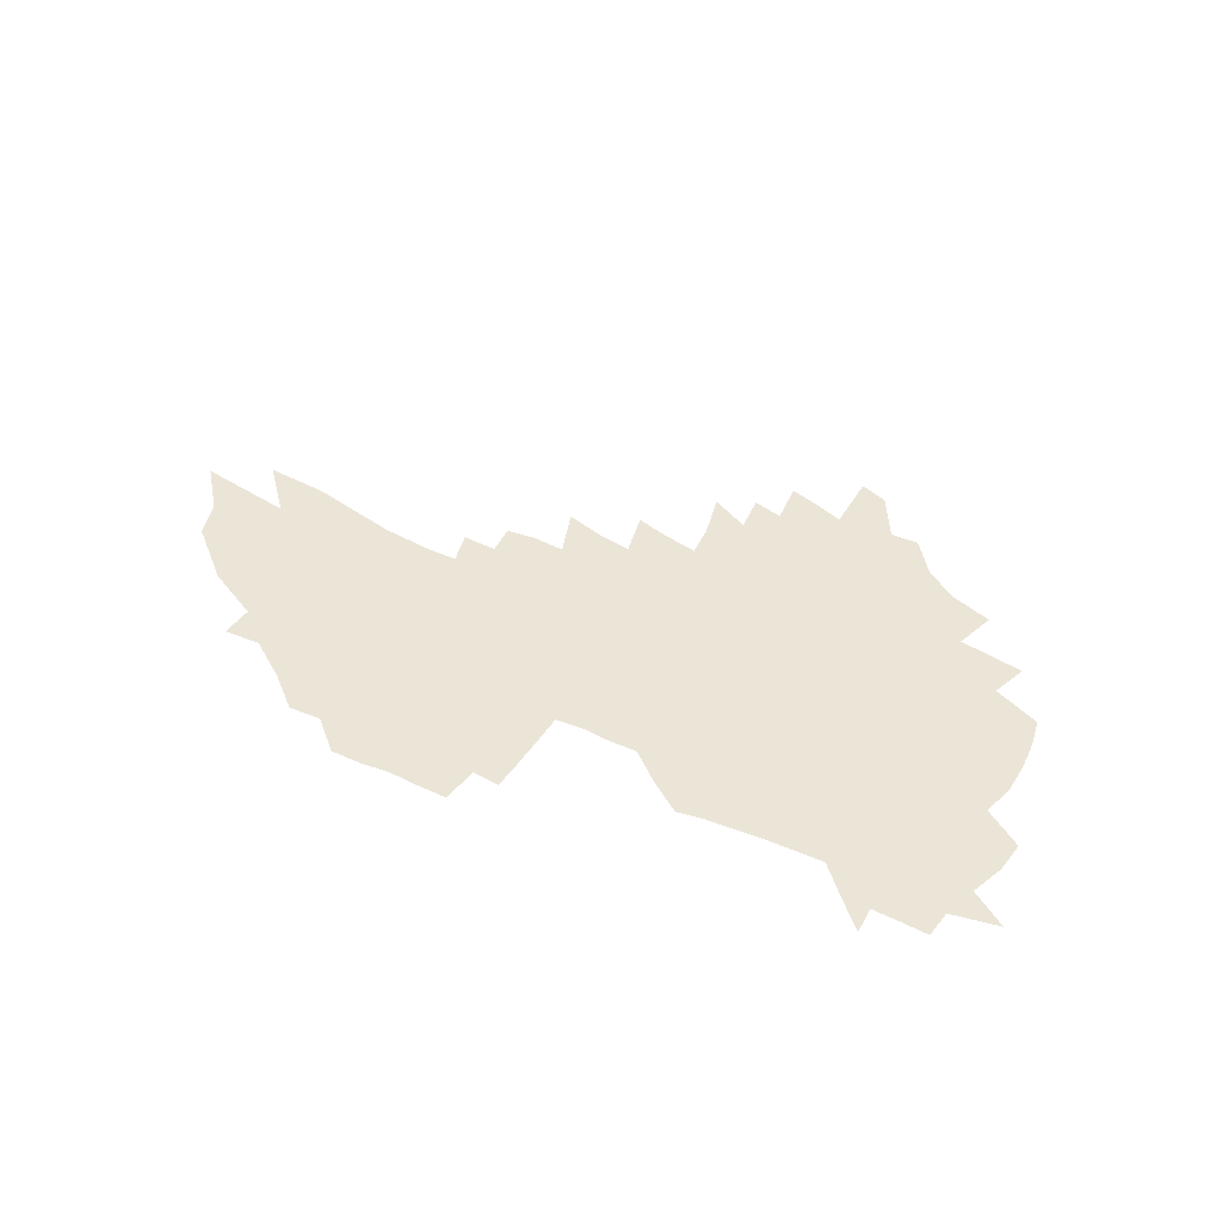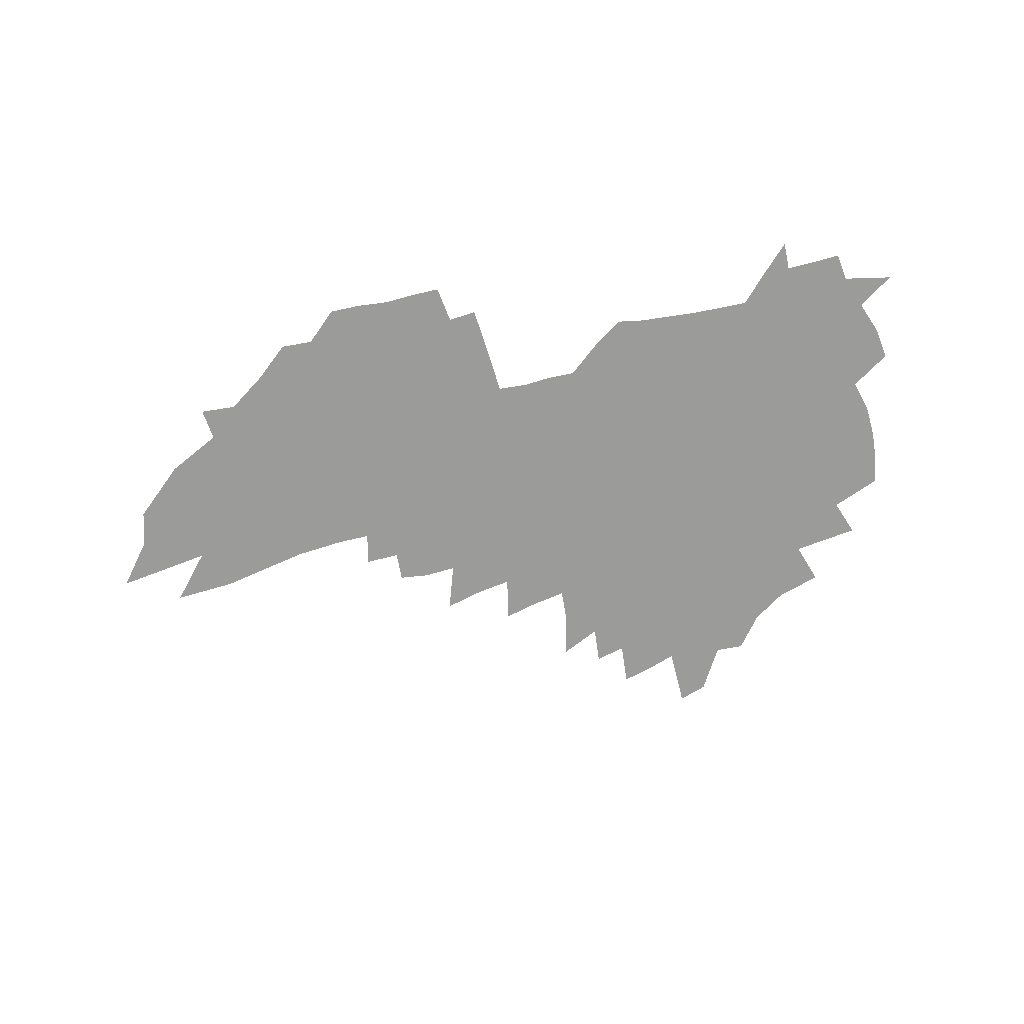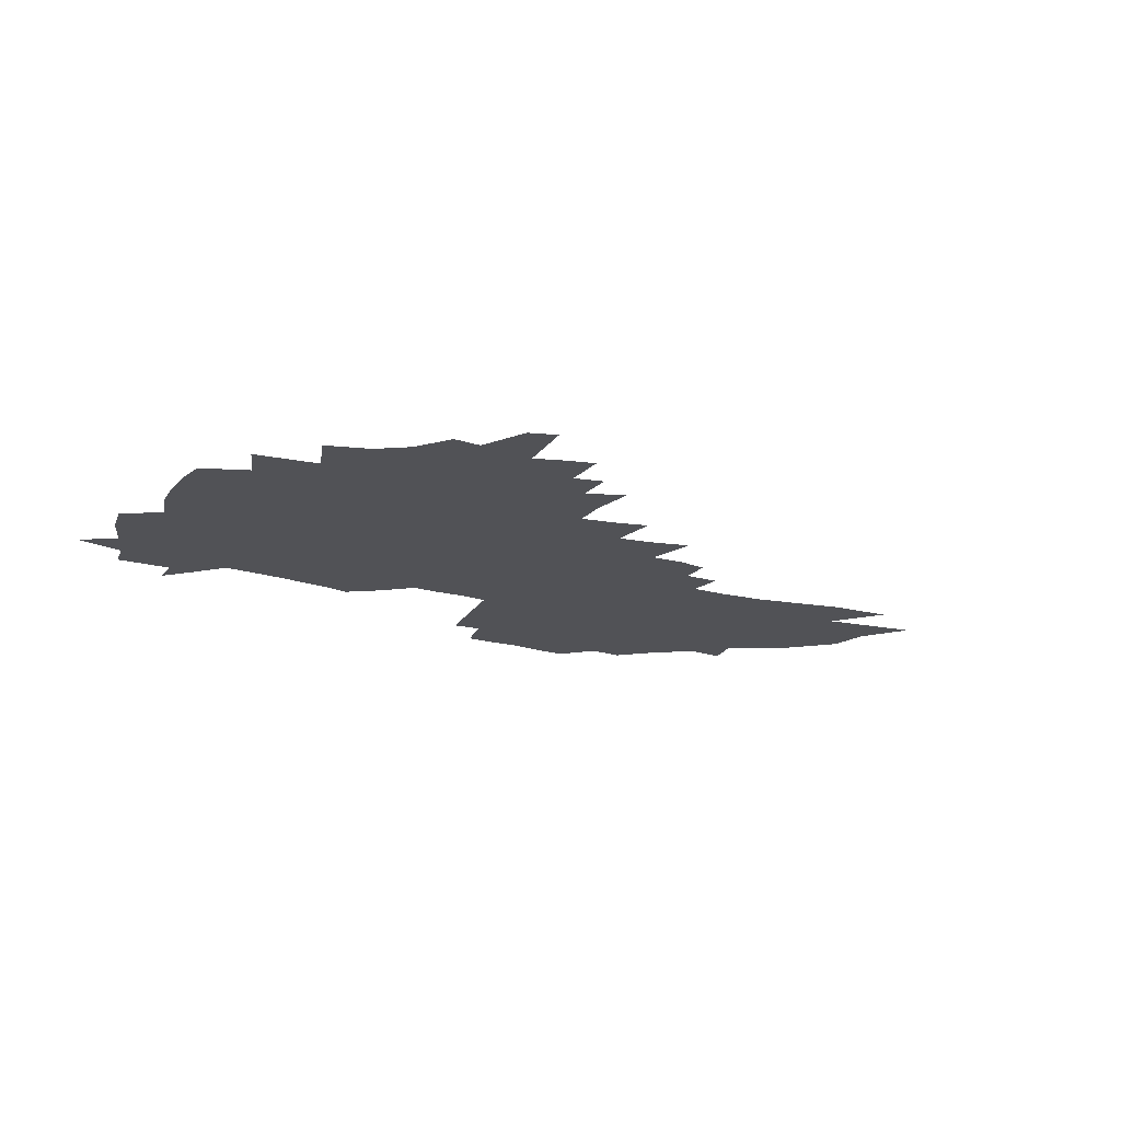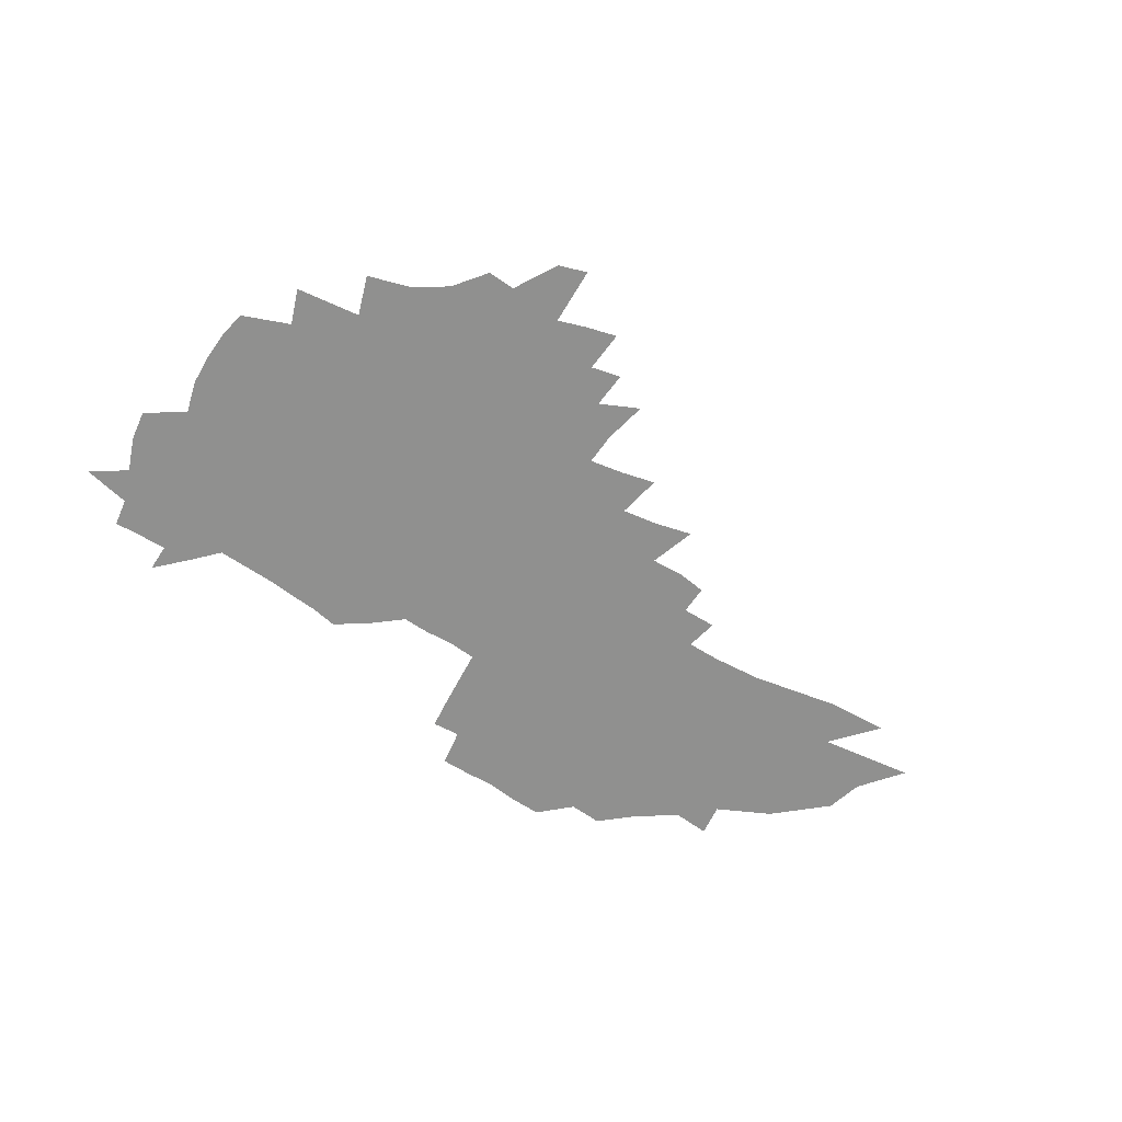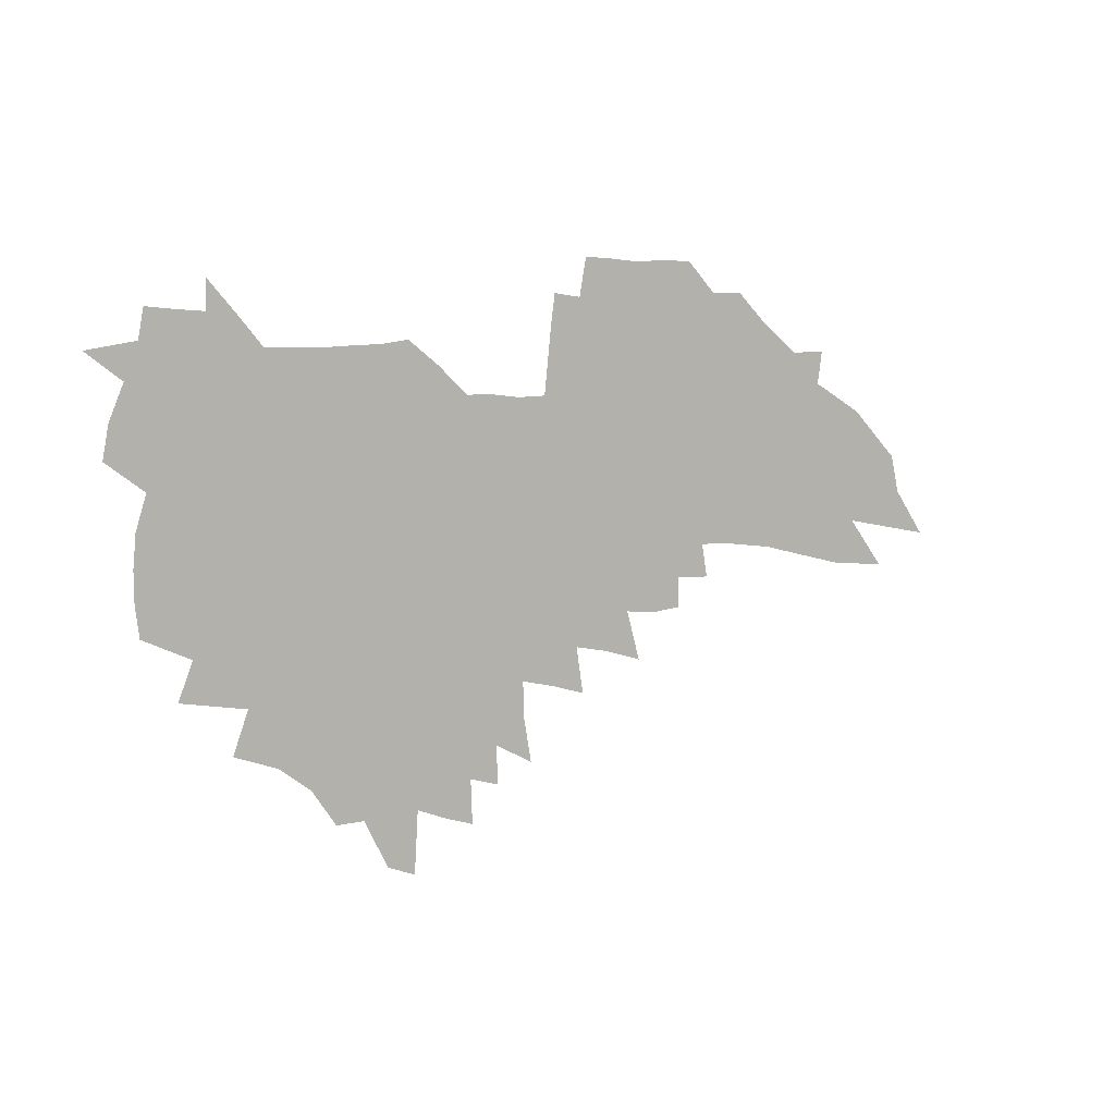
<metadata>
{"format":"obj","ext":"obj","renderer":"f3d","projection":"perspective","resolution":1024,"background":"white","views":[{"elev":45.8,"azim":-154.4,"up":"+Z"},{"elev":-69.6,"azim":-169.2,"up":"+Z"},{"elev":-21.2,"azim":-29.5,"up":"+Z"},{"elev":-65.5,"azim":-34.5,"up":"+Z"},{"elev":6.2,"azim":-35.7,"up":"+Y"}]}
</metadata>
<code>
v 392.5 187.3 0
v 392.7 186.2 0
v 392.8 186.6 0
v 392.9 187 0
v 393.1 187.4 0
v 393.1 187.7 0
v 393 184.5 0
v 393 184.8 0
v 393 185.2 0
v 393 185.5 0
v 393.1 185.9 0
v 393.2 186.3 0
v 393.2 186.6 0
v 393.3 187 0
v 393.4 187.3 0
v 393.5 187.7 0
v 393.4 183.9 0
v 393.6 184.3 0
v 393.6 184.6 0
v 393.6 184.9 0
v 393.5 185.3 0
v 393.5 185.6 0
v 393.5 185.9 0
v 393.6 186.3 0
v 393.6 186.6 0
v 393.6 187 0
v 393.7 187.3 0
v 393.8 187.6 0
v 393.8 188 0
v 394 183.3 0
v 394.2 183.7 0
v 394.2 184 0
v 394.3 184.4 0
v 394.3 184.7 0
v 394.2 185 0
v 394.1 185.3 0
v 393.9 185.6 0
v 394 186 0
v 394 186.3 0
v 394 186.6 0
v 394 187 0
v 394.1 187.3 0
v 394.1 187.6 0
v 394.5 183.1 0
v 394.6 183.5 0
v 394.6 183.8 0
v 394.6 184.1 0
v 394.7 184.5 0
v 394.6 184.8 0
v 394.7 185.1 0
v 394.5 185.4 0
v 394.4 185.7 0
v 394.4 186 0
v 394.4 186.3 0
v 394.4 186.6 0
v 394.4 187 0
v 394.4 187.3 0
v 394.9 182.8 0
v 395 183.2 0
v 394.9 183.5 0
v 395 183.9 0
v 395 184.2 0
v 395 184.5 0
v 395 184.8 0
v 395 185.1 0
v 395 185.4 0
v 394.9 185.7 0
v 394.8 186 0
v 394.8 186.3 0
v 394.8 186.6 0
v 394.8 187 0
v 394.8 187.3 0
v 395.2 182.4 0
v 395.2 182.9 0
v 395.3 183.3 0
v 395.3 183.6 0
v 395.3 183.9 0
v 395.3 184.2 0
v 395.3 184.6 0
v 395.3 184.8 0
v 395.3 185.1 0
v 395.3 185.4 0
v 395.3 185.7 0
v 395.2 186 0
v 395.2 186.3 0
v 395.2 186.6 0
v 395.1 187 0
v 395.1 187.3 0
v 395.5 182.4 0
v 395.6 182.9 0
v 395.6 183.3 0
v 395.6 183.6 0
v 395.6 184 0
v 395.6 184.3 0
v 395.6 184.5 0
v 395.6 184.8 0
v 395.6 185.2 0
v 395.6 185.4 0
v 395.6 185.7 0
v 395.6 186 0
v 395.5 186.3 0
v 395.5 186.6 0
v 395.5 186.9 0
v 395.4 187.3 0
v 395.8 181.9 0
v 395.8 182.5 0
v 395.9 182.9 0
v 395.9 183.3 0
v 395.9 183.6 0
v 395.9 184 0
v 395.9 184.2 0
v 395.9 184.6 0
v 395.9 184.9 0
v 395.9 185.2 0
v 395.9 185.4 0
v 395.9 185.7 0
v 395.9 186 0
v 395.8 186.3 0
v 395.8 186.6 0
v 395.8 187 0
v 395.8 187.3 0
v 396.1 181.8 0
v 396.1 182.4 0
v 396.2 182.8 0
v 396.2 183.2 0
v 396.2 183.6 0
v 396.2 183.9 0
v 396.2 184.2 0
v 396.2 184.5 0
v 396.2 184.8 0
v 396.2 185.1 0
v 396.2 185.4 0
v 396.2 185.7 0
v 396.2 186 0
v 396.1 186.4 0
v 396.1 186.7 0
v 396.1 187 0
v 396.1 187.3 0
v 361 286 0
v 396.5 182.3 0
v 396.5 182.8 0
v 396.5 183.2 0
v 396.5 183.5 0
v 396.5 183.9 0
v 396.5 184.2 0
v 396.5 184.5 0
v 396.5 184.8 0
v 396.5 185.2 0
v 396.5 185.4 0
v 396.5 185.8 0
v 396.5 186.1 0
v 396.5 186.4 0
v 396.5 186.7 0
v 396.4 187.1 0
v 396.8 182.2 0
v 396.8 182.7 0
v 396.8 183.1 0
v 396.8 183.5 0
v 396.8 183.8 0
v 396.8 184.2 0
v 396.8 184.5 0
v 396.8 184.8 0
v 396.8 185.1 0
v 396.8 185.5 0
v 396.8 185.8 0
v 396.8 186.1 0
v 396.8 186.4 0
v 396.8 186.8 0
v 397.2 182.6 0
v 397.1 183 0
v 397.1 183.4 0
v 397.1 183.8 0
v 397.1 184.1 0
v 397.2 184.4 0
v 397.1 184.8 0
v 397.1 185.1 0
v 397.1 185.4 0
v 397.1 185.8 0
v 397.1 186.1 0
v 397.1 186.4 0
v 397.1 186.8 0
v 397.6 182.8 0
v 397.5 183.3 0
v 397.5 183.7 0
v 397.5 184 0
v 397.5 184.4 0
v 397.5 184.7 0
v 397.4 185.1 0
v 397.4 185.4 0
v 397.4 185.8 0
v 397.4 186.1 0
v 397.4 186.4 0
v 397.4 186.7 0
v 397.9 183.6 0
v 397.9 184 0
v 397.8 184.3 0
v 397.8 184.7 0
v 397.8 185.1 0
v 397.8 185.4 0
v 397.7 185.8 0
v 397.7 186.1 0
v 397.7 186.4 0
v 397.8 186.7 0
v 397.8 187.1 0
v 397.9 187.5 0
v 397.9 187.8 0
v 398.3 183.5 0
v 398.2 184 0
v 398.2 184.4 0
v 398.1 184.7 0
v 398.1 185.1 0
v 398.1 185.4 0
v 398.1 185.7 0
v 398.1 186.1 0
v 398.1 186.4 0
v 398.1 186.7 0
v 398.1 187.1 0
v 398.2 187.4 0
v 398.2 187.8 0
v 398.3 188.2 0
v 398.6 183.9 0
v 398.5 184.3 0
v 398.5 184.7 0
v 398.4 185.1 0
v 398.4 185.4 0
v 398.4 185.7 0
v 398.4 186.1 0
v 398.4 186.4 0
v 398.5 186.7 0
v 398.5 187.1 0
v 398.5 187.4 0
v 398.6 187.8 0
v 398.7 188.2 0
v 399.1 183.8 0
v 398.9 184.3 0
v 398.8 184.7 0
v 398.8 185.1 0
v 398.8 185.4 0
v 398.8 185.7 0
v 398.8 186.1 0
v 398.8 186.4 0
v 398.8 186.7 0
v 398.9 187.1 0
v 398.9 187.4 0
v 399 187.8 0
v 399 188.2 0
v 399.3 184.3 0
v 399.2 184.7 0
v 399.2 185.1 0
v 399.1 185.4 0
v 399.2 185.7 0
v 399.2 186.1 0
v 399.2 186.4 0
v 399.2 186.7 0
v 399.2 187.1 0
v 399.3 187.5 0
v 399.3 187.8 0
v 399.4 188.2 0
v 399.6 184.3 0
v 399.6 184.7 0
v 399.6 185 0
v 399.5 185.4 0
v 399.5 185.7 0
v 399.5 186.1 0
v 399.6 186.4 0
v 399.6 186.7 0
v 399.6 187.1 0
v 399.7 187.5 0
v 399.7 187.8 0
v 399.7 188.2 0
v 400 184.6 0
v 400 185 0
v 399.9 185.4 0
v 400 185.7 0
v 399.9 186.1 0
v 400 186.4 0
v 399.9 186.7 0
v 400 187.1 0
v 400 187.5 0
v 400.1 187.8 0
v 400.3 185 0
v 400.3 185.3 0
v 400.4 185.7 0
v 400.3 186 0
v 400.3 186.4 0
v 400.4 186.8 0
v 400.4 187.1 0
v 400.4 187.5 0
v 400.5 187.8 0
v 400.9 184.9 0
v 400.8 185.3 0
v 400.8 185.7 0
v 400.8 186 0
v 400.8 186.4 0
v 400.8 186.8 0
v 400.8 187.1 0
v 400.9 187.5 0
v 402 184.7 0
v 401.4 185.3 0
v 401.3 185.7 0
v 401.3 186 0
v 401.3 186.4 0
v 401.2 186.8 0
v 401.3 187.2 0
v 402.7 184.6 0
v 402.3 185.2 0
v 402 185.6 0
v 401.8 186 0
v 401.7 186.4 0
v 401.7 186.8 0
v 401.7 187.2 0
v 403.4 185 0
v 403 185.5 0
v 402.9 185.9 0
v 402.3 186.5 0
f 4 5 1
f 11 12 2
f 2 12 3
f 12 13 3
f 3 13 4
f 13 14 4
f 4 14 5
f 14 15 5
f 5 15 6
f 15 16 6
f 18 19 7
f 7 19 8
f 19 20 8
f 8 20 9
f 20 21 9
f 9 21 10
f 21 22 10
f 10 22 11
f 22 23 11
f 11 23 12
f 23 24 12
f 12 24 13
f 24 25 13
f 13 25 14
f 25 26 14
f 14 26 15
f 26 27 15
f 15 27 16
f 27 28 16
f 31 32 17
f 17 32 18
f 32 33 18
f 18 33 19
f 33 34 19
f 19 34 20
f 34 35 20
f 20 35 21
f 35 36 21
f 21 36 22
f 36 37 22
f 22 37 23
f 37 38 23
f 23 38 24
f 38 39 24
f 24 39 25
f 39 40 25
f 25 40 26
f 40 41 26
f 26 41 27
f 41 42 27
f 27 42 28
f 42 43 28
f 28 43 29
f 44 45 30
f 30 45 31
f 45 46 31
f 31 46 32
f 46 47 32
f 32 47 33
f 47 48 33
f 33 48 34
f 48 49 34
f 34 49 35
f 49 50 35
f 35 50 36
f 50 51 36
f 36 51 37
f 51 52 37
f 37 52 38
f 52 53 38
f 38 53 39
f 53 54 39
f 39 54 40
f 54 55 40
f 40 55 41
f 55 56 41
f 41 56 42
f 56 57 42
f 42 57 43
f 58 59 44
f 44 59 45
f 59 60 45
f 45 60 46
f 60 61 46
f 46 61 47
f 61 62 47
f 47 62 48
f 62 63 48
f 48 63 49
f 63 64 49
f 49 64 50
f 64 65 50
f 50 65 51
f 65 66 51
f 51 66 52
f 66 67 52
f 52 67 53
f 67 68 53
f 53 68 54
f 68 69 54
f 54 69 55
f 69 70 55
f 55 70 56
f 70 71 56
f 56 71 57
f 71 72 57
f 73 74 58
f 58 74 59
f 74 75 59
f 59 75 60
f 75 76 60
f 60 76 61
f 76 77 61
f 61 77 62
f 77 78 62
f 62 78 63
f 78 79 63
f 63 79 64
f 79 80 64
f 64 80 65
f 80 81 65
f 65 81 66
f 81 82 66
f 66 82 67
f 82 83 67
f 67 83 68
f 83 84 68
f 68 84 69
f 84 85 69
f 69 85 70
f 85 86 70
f 70 86 71
f 86 87 71
f 71 87 72
f 87 88 72
f 73 89 74
f 89 90 74
f 74 90 75
f 90 91 75
f 75 91 76
f 91 92 76
f 76 92 77
f 92 93 77
f 77 93 78
f 93 94 78
f 78 94 79
f 94 95 79
f 79 95 80
f 95 96 80
f 80 96 81
f 96 97 81
f 81 97 82
f 97 98 82
f 82 98 83
f 98 99 83
f 83 99 84
f 99 100 84
f 84 100 85
f 100 101 85
f 85 101 86
f 101 102 86
f 86 102 87
f 102 103 87
f 87 103 88
f 103 104 88
f 105 106 89
f 89 106 90
f 106 107 90
f 90 107 91
f 107 108 91
f 91 108 92
f 108 109 92
f 92 109 93
f 109 110 93
f 93 110 94
f 110 111 94
f 94 111 95
f 111 112 95
f 95 112 96
f 112 113 96
f 96 113 97
f 113 114 97
f 97 114 98
f 114 115 98
f 98 115 99
f 115 116 99
f 99 116 100
f 116 117 100
f 100 117 101
f 117 118 101
f 101 118 102
f 118 119 102
f 102 119 103
f 119 120 103
f 103 120 104
f 120 121 104
f 105 122 106
f 122 123 106
f 106 123 107
f 123 124 107
f 107 124 108
f 124 125 108
f 108 125 109
f 125 126 109
f 109 126 110
f 126 127 110
f 110 127 111
f 127 128 111
f 111 128 112
f 128 129 112
f 112 129 113
f 129 130 113
f 113 130 114
f 130 131 114
f 114 131 115
f 131 132 115
f 115 132 116
f 132 133 116
f 116 133 117
f 133 134 117
f 117 134 118
f 134 135 118
f 118 135 119
f 135 136 119
f 119 136 120
f 136 137 120
f 120 137 121
f 137 138 121
f 123 140 124
f 140 141 124
f 124 141 125
f 141 142 125
f 125 142 126
f 142 143 126
f 126 143 127
f 143 144 127
f 127 144 128
f 144 145 128
f 128 145 129
f 145 146 129
f 129 146 130
f 146 147 130
f 130 147 131
f 147 148 131
f 131 148 132
f 148 149 132
f 132 149 133
f 149 150 133
f 133 150 134
f 150 151 134
f 134 151 135
f 151 152 135
f 135 152 136
f 152 153 136
f 136 153 137
f 153 154 137
f 137 154 138
f 140 155 141
f 155 156 141
f 141 156 142
f 156 157 142
f 142 157 143
f 157 158 143
f 143 158 144
f 158 159 144
f 144 159 145
f 159 160 145
f 145 160 146
f 160 161 146
f 146 161 147
f 161 162 147
f 147 162 148
f 162 163 148
f 148 163 149
f 163 164 149
f 149 164 150
f 164 165 150
f 150 165 151
f 165 166 151
f 151 166 152
f 166 167 152
f 152 167 153
f 167 168 153
f 153 168 154
f 156 169 157
f 169 170 157
f 157 170 158
f 170 171 158
f 158 171 159
f 171 172 159
f 159 172 160
f 172 173 160
f 160 173 161
f 173 174 161
f 161 174 162
f 174 175 162
f 162 175 163
f 175 176 163
f 163 176 164
f 176 177 164
f 164 177 165
f 177 178 165
f 165 178 166
f 178 179 166
f 166 179 167
f 179 180 167
f 167 180 168
f 180 181 168
f 170 182 171
f 182 183 171
f 171 183 172
f 183 184 172
f 172 184 173
f 184 185 173
f 173 185 174
f 185 186 174
f 174 186 175
f 186 187 175
f 175 187 176
f 187 188 176
f 176 188 177
f 188 189 177
f 177 189 178
f 189 190 178
f 178 190 179
f 190 191 179
f 179 191 180
f 191 192 180
f 180 192 181
f 192 193 181
f 184 194 185
f 194 195 185
f 185 195 186
f 195 196 186
f 186 196 187
f 196 197 187
f 187 197 188
f 197 198 188
f 188 198 189
f 198 199 189
f 189 199 190
f 199 200 190
f 190 200 191
f 200 201 191
f 191 201 192
f 201 202 192
f 192 202 193
f 202 203 193
f 194 207 195
f 207 208 195
f 195 208 196
f 208 209 196
f 196 209 197
f 209 210 197
f 197 210 198
f 210 211 198
f 198 211 199
f 211 212 199
f 199 212 200
f 212 213 200
f 200 213 201
f 213 214 201
f 201 214 202
f 214 215 202
f 202 215 203
f 215 216 203
f 203 216 204
f 216 217 204
f 204 217 205
f 217 218 205
f 205 218 206
f 218 219 206
f 208 221 209
f 221 222 209
f 209 222 210
f 222 223 210
f 210 223 211
f 223 224 211
f 211 224 212
f 224 225 212
f 212 225 213
f 225 226 213
f 213 226 214
f 226 227 214
f 214 227 215
f 227 228 215
f 215 228 216
f 228 229 216
f 216 229 217
f 229 230 217
f 217 230 218
f 230 231 218
f 218 231 219
f 231 232 219
f 219 232 220
f 232 233 220
f 221 234 222
f 234 235 222
f 222 235 223
f 235 236 223
f 223 236 224
f 236 237 224
f 224 237 225
f 237 238 225
f 225 238 226
f 238 239 226
f 226 239 227
f 239 240 227
f 227 240 228
f 240 241 228
f 228 241 229
f 241 242 229
f 229 242 230
f 242 243 230
f 230 243 231
f 243 244 231
f 231 244 232
f 244 245 232
f 232 245 233
f 245 246 233
f 235 247 236
f 247 248 236
f 236 248 237
f 248 249 237
f 237 249 238
f 249 250 238
f 238 250 239
f 250 251 239
f 239 251 240
f 251 252 240
f 240 252 241
f 252 253 241
f 241 253 242
f 253 254 242
f 242 254 243
f 254 255 243
f 243 255 244
f 255 256 244
f 244 256 245
f 256 257 245
f 245 257 246
f 257 258 246
f 247 259 248
f 259 260 248
f 248 260 249
f 260 261 249
f 249 261 250
f 261 262 250
f 250 262 251
f 262 263 251
f 251 263 252
f 263 264 252
f 252 264 253
f 264 265 253
f 253 265 254
f 265 266 254
f 254 266 255
f 266 267 255
f 255 267 256
f 267 268 256
f 256 268 257
f 268 269 257
f 257 269 258
f 269 270 258
f 260 271 261
f 271 272 261
f 261 272 262
f 272 273 262
f 262 273 263
f 273 274 263
f 263 274 264
f 274 275 264
f 264 275 265
f 275 276 265
f 265 276 266
f 276 277 266
f 266 277 267
f 277 278 267
f 267 278 268
f 278 279 268
f 268 279 269
f 279 280 269
f 269 280 270
f 272 281 273
f 281 282 273
f 273 282 274
f 282 283 274
f 274 283 275
f 283 284 275
f 275 284 276
f 284 285 276
f 276 285 277
f 285 286 277
f 277 286 278
f 286 287 278
f 278 287 279
f 287 288 279
f 279 288 280
f 288 289 280
f 281 290 282
f 290 291 282
f 282 291 283
f 291 292 283
f 283 292 284
f 292 293 284
f 284 293 285
f 293 294 285
f 285 294 286
f 294 295 286
f 286 295 287
f 295 296 287
f 287 296 288
f 296 297 288
f 288 297 289
f 290 298 291
f 298 299 291
f 291 299 292
f 299 300 292
f 292 300 293
f 300 301 293
f 293 301 294
f 301 302 294
f 294 302 295
f 302 303 295
f 295 303 296
f 303 304 296
f 296 304 297
f 298 305 299
f 305 306 299
f 299 306 300
f 306 307 300
f 300 307 301
f 307 308 301
f 301 308 302
f 308 309 302
f 302 309 303
f 309 310 303
f 303 310 304
f 310 311 304
f 306 312 307
f 312 313 307
f 307 313 308
f 313 314 308
f 308 314 309
f 314 315 309
f 309 315 310

</code>
